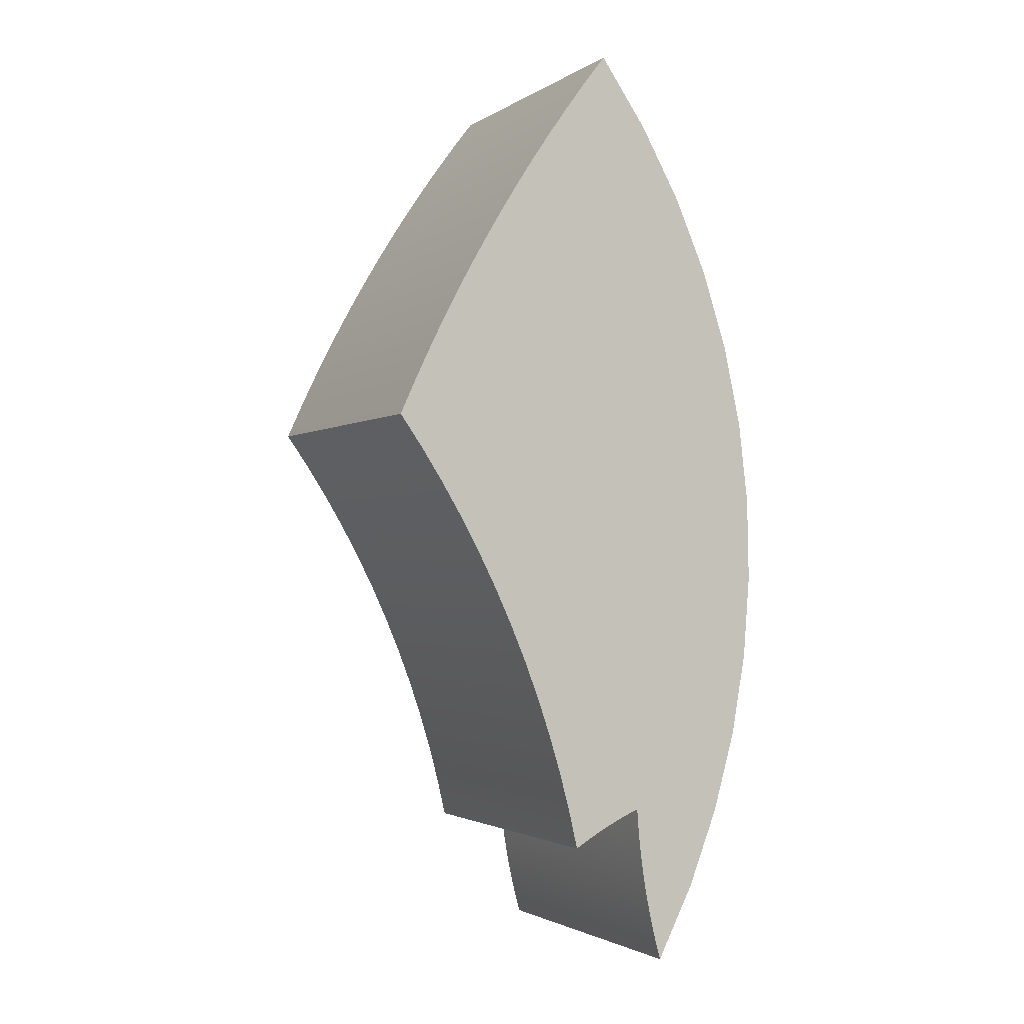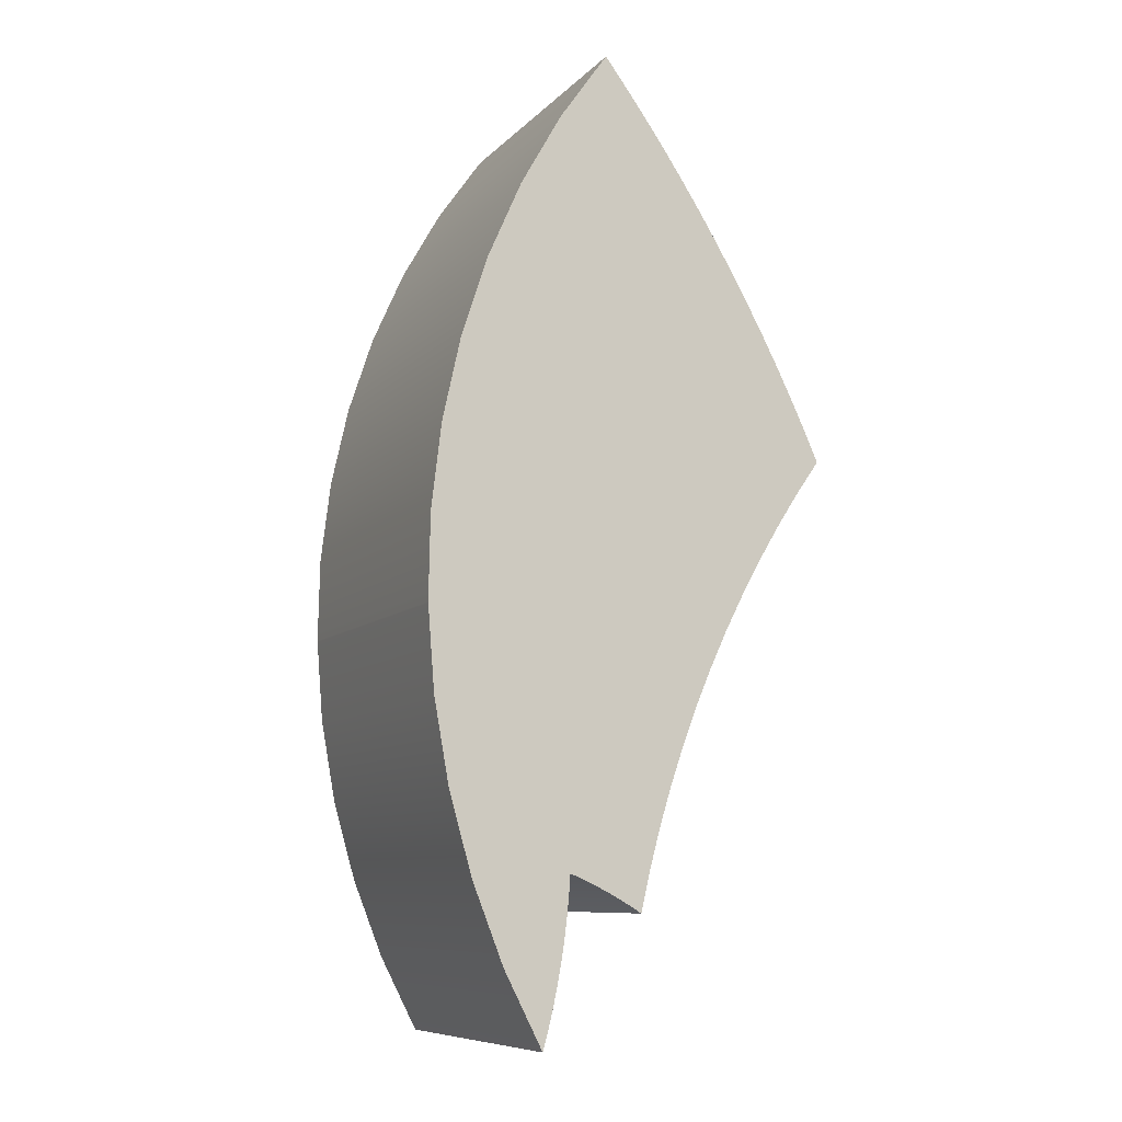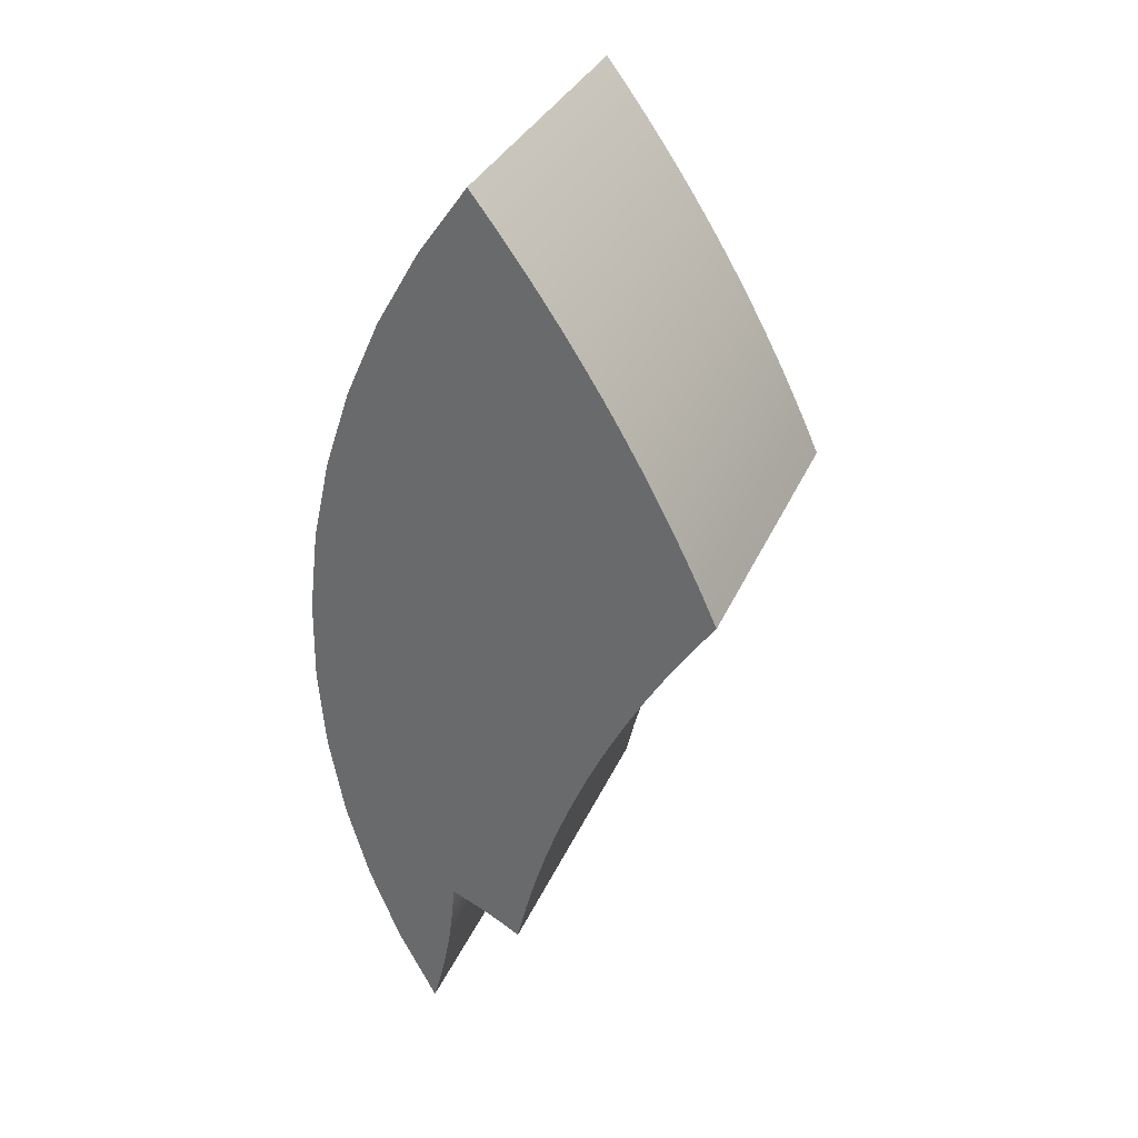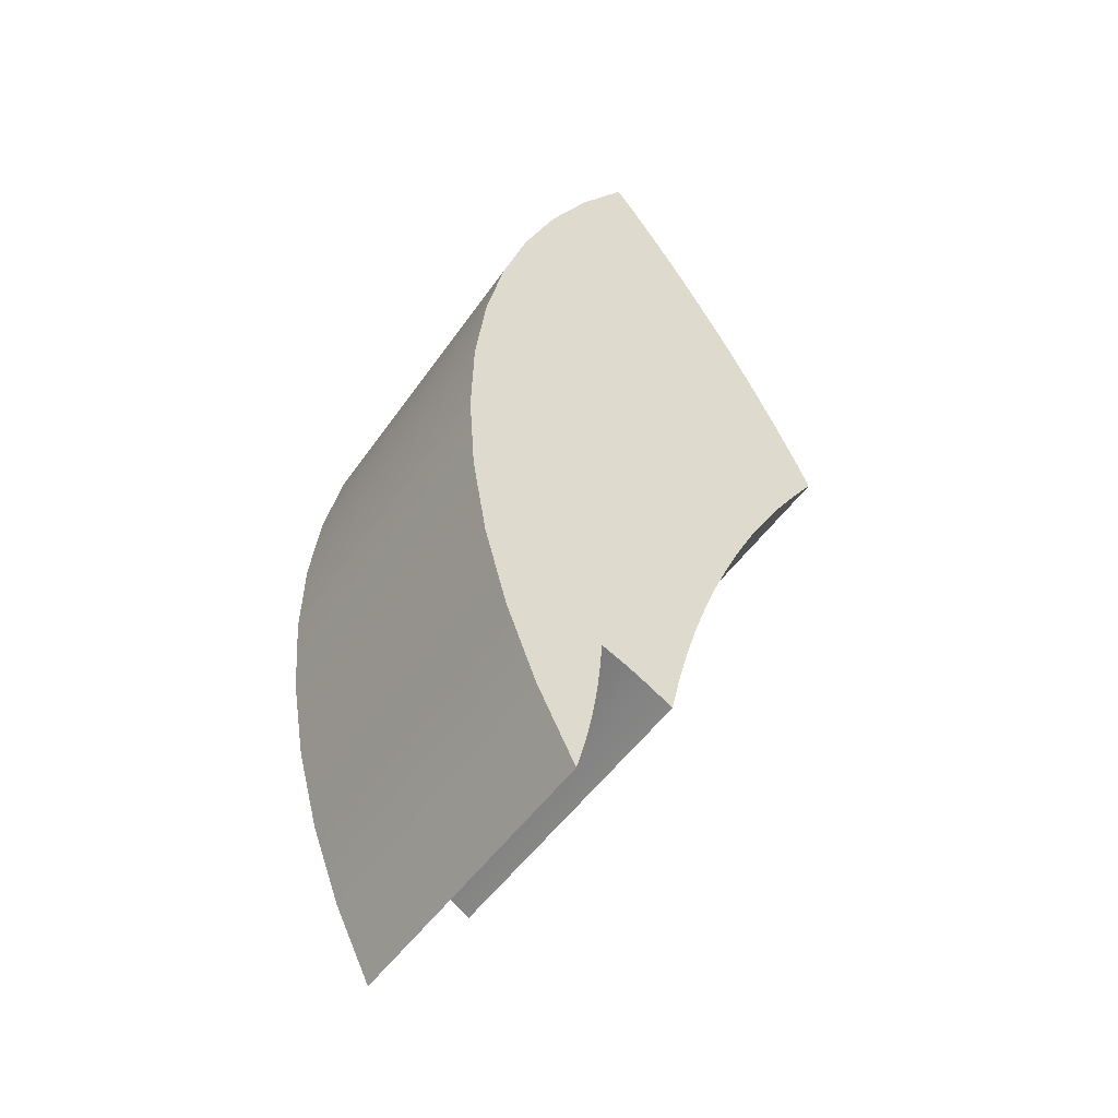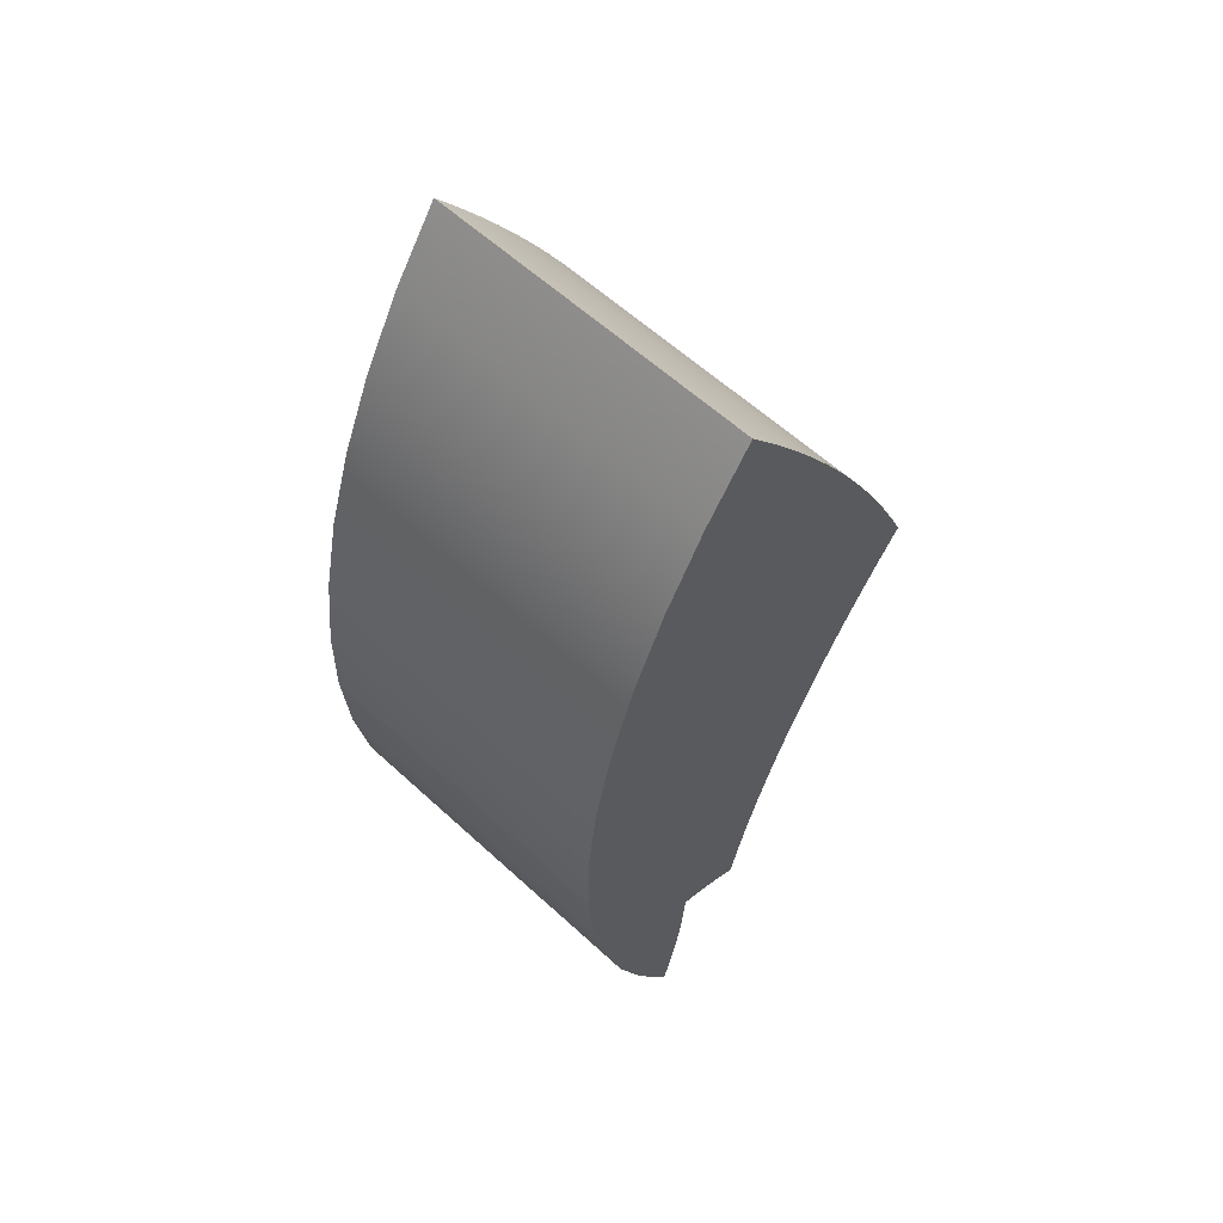
<metadata>
{"format":"obj","ext":"obj","renderer":"f3d","projection":"perspective","resolution":1024,"background":"white","views":[{"elev":-2.1,"azim":153.5,"up":"+Y"},{"elev":-9.0,"azim":-24.2,"up":"+Y"},{"elev":33.9,"azim":21.3,"up":"+Y"},{"elev":-49.6,"azim":-33.3,"up":"+Y"},{"elev":59.8,"azim":-46.7,"up":"+Y"}]}
</metadata>
<code>
o Group79/mesh152/mesh152-geometry#mesh152-geometry
v 0.5189 -0.08119 -0.0339
v 0.5154 -0.08609 -0.0339
v 0.5168 -0.07662 -0.0339
v 0.5189 -0.08119 0.01474
v 0.5146 -0.07209 -0.0339
v 0.5168 -0.07662 0.01474
v 0.5154 -0.08609 0.01474
v 0.5146 -0.07209 0.01474
v 0.5121 -0.09112 -0.0339
v 0.5124 -0.0676 0.01474
v 0.5124 -0.0676 -0.0339
v 0.5121 -0.09112 0.01474
v 0.5101 -0.06316 -0.0339
v 0.509 -0.09625 -0.0339
v 0.5101 -0.06316 0.01474
v 0.509 -0.09625 0.01474
v 0.5077 -0.05876 0.01474
v 0.5077 -0.05876 -0.0339
v 0.5061 -0.1015 -0.0339
v 0.5061 -0.1015 0.01474
v 0.5052 -0.0544 0.01474
v 0.5052 -0.0544 -0.0339
v 0.5033 -0.1068 -0.0339
v 0.5033 -0.1068 0.01474
v 0.5026 -0.0501 0.01474
v 0.5026 -0.0501 -0.0339
v 0.5008 -0.1123 -0.0339
v 0.5008 -0.1123 0.01474
v 0.5 -0.04584 0.01474
v 0.5 -0.04584 -0.0339
v 0.4984 -0.1178 -0.0339
v 0.4984 -0.1178 0.01474
v 0.4973 -0.04163 0.01474
v 0.4973 -0.04163 -0.0339
v 0.4963 -0.1234 -0.0339
v 0.4963 -0.1234 0.01474
v 0.4945 -0.03748 0.01474
v 0.4945 -0.03748 -0.0339
v 0.4943 -0.129 -0.0339
v 0.4943 -0.129 0.01474
v 0.4916 -0.03338 0.01474
v 0.4916 -0.03338 -0.0339
v 0.4925 -0.1348 -0.0339
v 0.4925 -0.1348 0.01474
v 0.4886 -0.02933 0.01474
v 0.491 -0.1405 -0.0339
v 0.491 -0.1405 0.01474
v 0.4886 -0.02933 -0.0339
v 0.4883 -0.0289 0.01474
v 0.4896 -0.1464 0.01474
v 0.4896 -0.1464 -0.0339
v 0.4883 -0.0289 -0.0339
v 0.4879 -0.1454 0.01474
v 0.4887 -0.1459 0.01474
v 0.4887 -0.1459 -0.0339
v 0.488 -0.02847 0.01474
v 0.4879 -0.1454 -0.0339
v 0.488 -0.02847 -0.0339
v 0.4877 -0.02805 0.01474
v 0.4877 -0.02805 -0.0339
v 0.487 -0.1449 0.01474
v 0.487 -0.1449 -0.0339
v 0.4873 -0.02762 0.01474
v 0.4873 -0.02762 -0.0339
v 0.487 -0.02719 0.01474
v 0.4862 -0.1444 0.01474
v 0.487 -0.02719 -0.0339
v 0.4862 -0.1444 -0.0339
v 0.4867 -0.02677 0.01474
v 0.4853 -0.1439 0.01474
v 0.4867 -0.02677 -0.0339
v 0.4864 -0.02634 0.01474
v 0.486 -0.02592 0.01474
v 0.4853 -0.1439 -0.0339
v 0.4864 -0.02634 -0.0339
v 0.4857 -0.02549 0.01474
v 0.486 -0.02592 -0.0339
v 0.4844 -0.1435 0.01474
v 0.4854 -0.02507 0.01474
v 0.4857 -0.02549 -0.0339
v 0.485 -0.02465 0.01474
v 0.4844 -0.1435 -0.0339
v 0.4854 -0.02507 -0.0339
v 0.4847 -0.02422 0.01474
v 0.485 -0.02465 -0.0339
v 0.4835 -0.143 0.01474
v 0.4776 -0.03438 0.01474
v 0.4847 -0.02422 -0.0339
v 0.4835 -0.143 -0.0339
v 0.4776 -0.03438 -0.0339
v 0.4826 -0.1426 0.01474
v 0.4817 -0.1422 0.01474
v 0.4826 -0.1426 -0.0339
v 0.4715 -0.0452 0.01474
v 0.4808 -0.1418 0.01474
v 0.4817 -0.1422 -0.0339
v 0.4715 -0.0452 -0.0339
v 0.4773 -0.1548 0.01474
v 0.4799 -0.1414 0.01474
v 0.4808 -0.1418 -0.0339
v 0.4665 -0.05656 0.01474
v 0.4773 -0.1548 -0.0339
v 0.4769 -0.1567 0.01474
v 0.4776 -0.1528 0.01474
v 0.479 -0.141 0.01474
v 0.4799 -0.1414 -0.0339
v 0.4665 -0.05656 -0.0339
v 0.4693 -0.1533 0.01474
v 0.4776 -0.1528 -0.0339
v 0.4769 -0.1567 -0.0339
v 0.4765 -0.1586 0.01474
v 0.4779 -0.1509 0.01474
v 0.4788 -0.143 0.01474
v 0.479 -0.141 -0.0339
v 0.4626 -0.06836 0.01474
v 0.4693 -0.1533 -0.0339
v 0.4647 -0.1418 0.01474
v 0.475 -0.1644 0.01474
v 0.4779 -0.1509 -0.0339
v 0.4765 -0.1586 -0.0339
v 0.476 -0.1606 0.01474
v 0.4782 -0.1489 0.01474
v 0.4788 -0.143 -0.0339
v 0.4787 -0.145 0.01474
v 0.4626 -0.06836 -0.0339
v 0.475 -0.1644 -0.0339
v 0.4647 -0.1418 -0.0339
v 0.4755 -0.1625 0.01474
v 0.4782 -0.1489 -0.0339
v 0.476 -0.1606 -0.0339
v 0.4785 -0.1469 0.01474
v 0.4787 -0.145 -0.0339
v 0.4599 -0.08049 0.01474
v 0.4614 -0.1298 0.01474
v 0.4755 -0.1625 -0.0339
v 0.4614 -0.1298 -0.0339
v 0.4785 -0.1469 -0.0339
v 0.4599 -0.08049 -0.0339
v 0.4584 -0.09282 0.01474
v 0.4592 -0.1176 0.01474
v 0.4592 -0.1176 -0.0339
v 0.4584 -0.09282 -0.0339
v 0.4582 -0.1052 0.01474
v 0.4582 -0.1055 0.01474
v 0.4582 -0.1055 -0.0339
v 0.4582 -0.1052 -0.0339
f 1 2 3
f 3 2 1
f 1 4 2
f 2 4 1
f 5 3 2
f 2 3 5
f 3 6 1
f 1 6 3
f 4 1 6
f 6 1 4
f 7 2 4
f 4 2 7
f 5 8 3
f 3 8 5
f 9 5 2
f 2 5 9
f 6 3 8
f 8 3 6
f 4 6 7
f 7 6 4
f 2 7 9
f 9 7 2
f 8 5 10
f 10 5 8
f 11 5 9
f 9 5 11
f 8 7 6
f 6 7 8
f 12 9 7
f 7 9 12
f 11 10 5
f 5 10 11
f 10 12 8
f 8 12 10
f 13 11 9
f 9 11 13
f 12 7 8
f 8 7 12
f 9 12 14
f 14 12 9
f 10 11 15
f 15 11 10
f 15 12 10
f 10 12 15
f 13 15 11
f 11 15 13
f 14 13 9
f 9 13 14
f 16 14 12
f 12 14 16
f 16 12 15
f 15 12 16
f 15 13 17
f 17 13 15
f 18 13 14
f 14 13 18
f 14 16 19
f 19 16 14
f 17 16 15
f 15 16 17
f 18 17 13
f 13 17 18
f 19 18 14
f 14 18 19
f 20 19 16
f 16 19 20
f 20 16 17
f 17 16 20
f 17 18 21
f 21 18 17
f 22 18 19
f 19 18 22
f 19 20 23
f 23 20 19
f 21 20 17
f 17 20 21
f 22 21 18
f 18 21 22
f 23 22 19
f 19 22 23
f 24 23 20
f 20 23 24
f 24 20 21
f 21 20 24
f 21 22 25
f 25 22 21
f 26 22 23
f 23 22 26
f 23 24 27
f 27 24 23
f 25 24 21
f 21 24 25
f 26 25 22
f 22 25 26
f 27 26 23
f 23 26 27
f 28 27 24
f 24 27 28
f 28 24 25
f 25 24 28
f 25 26 29
f 29 26 25
f 30 26 27
f 27 26 30
f 27 28 31
f 31 28 27
f 29 28 25
f 25 28 29
f 30 29 26
f 26 29 30
f 31 30 27
f 27 30 31
f 32 31 28
f 28 31 32
f 32 28 29
f 29 28 32
f 29 30 33
f 33 30 29
f 34 30 31
f 31 30 34
f 31 32 35
f 35 32 31
f 33 32 29
f 29 32 33
f 34 33 30
f 30 33 34
f 35 34 31
f 31 34 35
f 36 35 32
f 32 35 36
f 36 32 33
f 33 32 36
f 33 34 37
f 37 34 33
f 38 34 35
f 35 34 38
f 35 36 39
f 39 36 35
f 37 36 33
f 33 36 37
f 38 37 34
f 34 37 38
f 39 38 35
f 35 38 39
f 40 39 36
f 36 39 40
f 40 36 37
f 37 36 40
f 37 38 41
f 41 38 37
f 42 38 39
f 39 38 42
f 39 40 43
f 43 40 39
f 41 40 37
f 37 40 41
f 42 41 38
f 38 41 42
f 43 42 39
f 39 42 43
f 44 43 40
f 40 43 44
f 44 40 41
f 41 40 44
f 41 42 45
f 45 42 41
f 46 42 43
f 43 42 46
f 43 44 46
f 46 44 43
f 47 44 41
f 41 44 47
f 48 45 42
f 42 45 48
f 45 47 41
f 41 47 45
f 48 42 46
f 46 42 48
f 47 46 44
f 44 46 47
f 45 48 49
f 49 48 45
f 50 47 45
f 45 47 50
f 51 48 46
f 46 48 51
f 46 47 51
f 51 47 46
f 52 49 48
f 48 49 52
f 49 53 45
f 45 53 49
f 50 51 47
f 47 51 50
f 54 50 45
f 45 50 54
f 55 48 51
f 51 48 55
f 49 52 56
f 56 52 49
f 52 48 57
f 57 48 52
f 56 53 49
f 49 53 56
f 53 54 45
f 45 54 53
f 50 54 51
f 51 54 50
f 57 48 55
f 55 48 57
f 55 51 54
f 54 51 55
f 58 56 52
f 52 56 58
f 58 52 57
f 57 52 58
f 59 53 56
f 56 53 59
f 54 53 55
f 55 53 54
f 57 55 53
f 53 55 57
f 56 58 59
f 59 58 56
f 60 58 57
f 57 58 60
f 61 53 59
f 59 53 61
f 53 61 57
f 57 61 53
f 60 59 58
f 58 59 60
f 62 60 57
f 57 60 62
f 63 61 59
f 59 61 63
f 62 57 61
f 61 57 62
f 59 60 63
f 63 60 59
f 64 60 62
f 62 60 64
f 65 61 63
f 63 61 65
f 61 66 62
f 62 66 61
f 64 63 60
f 60 63 64
f 67 64 62
f 62 64 67
f 66 61 65
f 65 61 66
f 63 64 65
f 65 64 63
f 68 62 66
f 66 62 68
f 67 65 64
f 64 65 67
f 68 67 62
f 62 67 68
f 69 66 65
f 65 66 69
f 66 70 68
f 68 70 66
f 65 67 69
f 69 67 65
f 71 67 68
f 68 67 71
f 72 66 69
f 69 66 72
f 70 66 73
f 73 66 70
f 74 68 70
f 70 68 74
f 71 69 67
f 67 69 71
f 75 71 68
f 68 71 75
f 73 66 72
f 72 66 73
f 69 71 72
f 72 71 69
f 76 70 73
f 73 70 76
f 74 77 68
f 68 77 74
f 70 78 74
f 74 78 70
f 75 72 71
f 71 72 75
f 77 75 68
f 68 75 77
f 72 75 73
f 73 75 72
f 79 70 76
f 76 70 79
f 73 77 76
f 76 77 73
f 80 77 74
f 74 77 80
f 78 70 81
f 81 70 78
f 82 74 78
f 78 74 82
f 77 73 75
f 75 73 77
f 81 70 79
f 79 70 81
f 76 80 79
f 79 80 76
f 80 76 77
f 77 76 80
f 83 80 74
f 74 80 83
f 84 78 81
f 81 78 84
f 82 85 74
f 74 85 82
f 78 86 82
f 82 86 78
f 79 83 81
f 81 83 79
f 83 79 80
f 80 79 83
f 85 83 74
f 74 83 85
f 87 78 84
f 84 78 87
f 81 85 84
f 84 85 81
f 88 85 82
f 82 85 88
f 86 78 87
f 87 78 86
f 89 82 86
f 86 82 89
f 85 81 83
f 83 81 85
f 84 88 87
f 87 88 84
f 88 84 85
f 85 84 88
f 90 88 82
f 82 88 90
f 91 86 87
f 87 86 91
f 89 90 82
f 82 90 89
f 86 91 89
f 89 91 86
f 90 87 88
f 88 87 90
f 92 91 87
f 87 91 92
f 93 90 89
f 89 90 93
f 93 89 91
f 91 89 93
f 87 90 94
f 94 90 87
f 91 92 93
f 93 92 91
f 95 92 87
f 87 92 95
f 96 90 93
f 93 90 96
f 97 94 90
f 90 94 97
f 94 98 87
f 87 98 94
f 96 93 92
f 92 93 96
f 92 95 96
f 96 95 92
f 99 95 87
f 87 95 99
f 100 90 96
f 96 90 100
f 94 97 101
f 101 97 94
f 97 90 102
f 102 90 97
f 103 98 94
f 94 98 103
f 98 104 87
f 87 104 98
f 100 96 95
f 95 96 100
f 95 99 100
f 100 99 95
f 105 99 87
f 87 99 105
f 106 90 100
f 100 90 106
f 107 101 97
f 97 101 107
f 101 108 94
f 94 108 101
f 102 90 109
f 109 90 102
f 110 97 102
f 102 97 110
f 103 110 98
f 98 110 103
f 111 103 94
f 94 103 111
f 98 102 104
f 104 102 98
f 104 112 87
f 87 112 104
f 106 100 99
f 99 100 106
f 99 105 106
f 106 105 99
f 113 105 87
f 87 105 113
f 114 90 106
f 106 90 114
f 101 107 115
f 115 107 101
f 107 97 116
f 116 97 107
f 117 108 101
f 101 108 117
f 108 118 94
f 94 118 108
f 109 90 119
f 119 90 109
f 109 104 102
f 102 104 109
f 120 97 110
f 110 97 120
f 102 98 110
f 110 98 102
f 110 103 120
f 120 103 110
f 111 120 103
f 103 120 111
f 121 111 94
f 94 111 121
f 104 109 112
f 112 109 104
f 112 122 87
f 87 122 112
f 114 106 105
f 105 106 114
f 113 123 105
f 105 123 113
f 124 113 87
f 87 113 124
f 123 90 114
f 114 90 123
f 125 115 107
f 107 115 125
f 115 117 101
f 101 117 115
f 116 97 126
f 126 97 116
f 127 107 116
f 116 107 127
f 117 127 108
f 108 127 117
f 108 116 118
f 118 116 108
f 118 128 94
f 94 128 118
f 119 90 129
f 129 90 119
f 119 112 109
f 109 112 119
f 130 97 120
f 120 97 130
f 120 111 130
f 130 111 120
f 121 130 111
f 111 130 121
f 128 121 94
f 94 121 128
f 112 119 122
f 122 119 112
f 122 131 87
f 87 131 122
f 114 105 123
f 123 105 114
f 123 113 132
f 132 113 123
f 124 132 113
f 113 132 124
f 131 124 87
f 87 124 131
f 132 90 123
f 123 90 132
f 115 125 133
f 133 125 115
f 125 107 127
f 127 107 125
f 134 117 115
f 115 117 134
f 126 97 135
f 135 97 126
f 126 118 116
f 116 118 126
f 116 108 127
f 127 108 116
f 127 117 136
f 136 117 127
f 118 126 128
f 128 126 118
f 129 90 137
f 137 90 129
f 129 122 119
f 119 122 129
f 135 97 130
f 130 97 135
f 130 121 135
f 135 121 130
f 128 135 121
f 121 135 128
f 122 129 131
f 131 129 122
f 132 124 137
f 137 124 132
f 131 137 124
f 124 137 131
f 137 90 132
f 132 90 137
f 138 133 125
f 125 133 138
f 133 134 115
f 115 134 133
f 136 125 127
f 127 125 136
f 134 136 117
f 117 136 134
f 135 128 126
f 126 128 135
f 137 131 129
f 129 131 137
f 133 138 139
f 139 138 133
f 138 125 136
f 136 125 138
f 140 134 133
f 133 134 140
f 136 134 141
f 141 134 136
f 142 139 138
f 138 139 142
f 139 140 133
f 133 140 139
f 141 138 136
f 136 138 141
f 140 141 134
f 134 141 140
f 139 142 143
f 143 142 139
f 142 138 141
f 141 138 142
f 144 140 139
f 139 140 144
f 141 140 145
f 145 140 141
f 146 143 142
f 142 143 146
f 143 144 139
f 139 144 143
f 145 142 141
f 141 142 145
f 144 145 140
f 140 145 144
f 143 146 144
f 144 146 143
f 146 142 145
f 145 142 146
f 145 144 146
f 146 144 145

</code>
